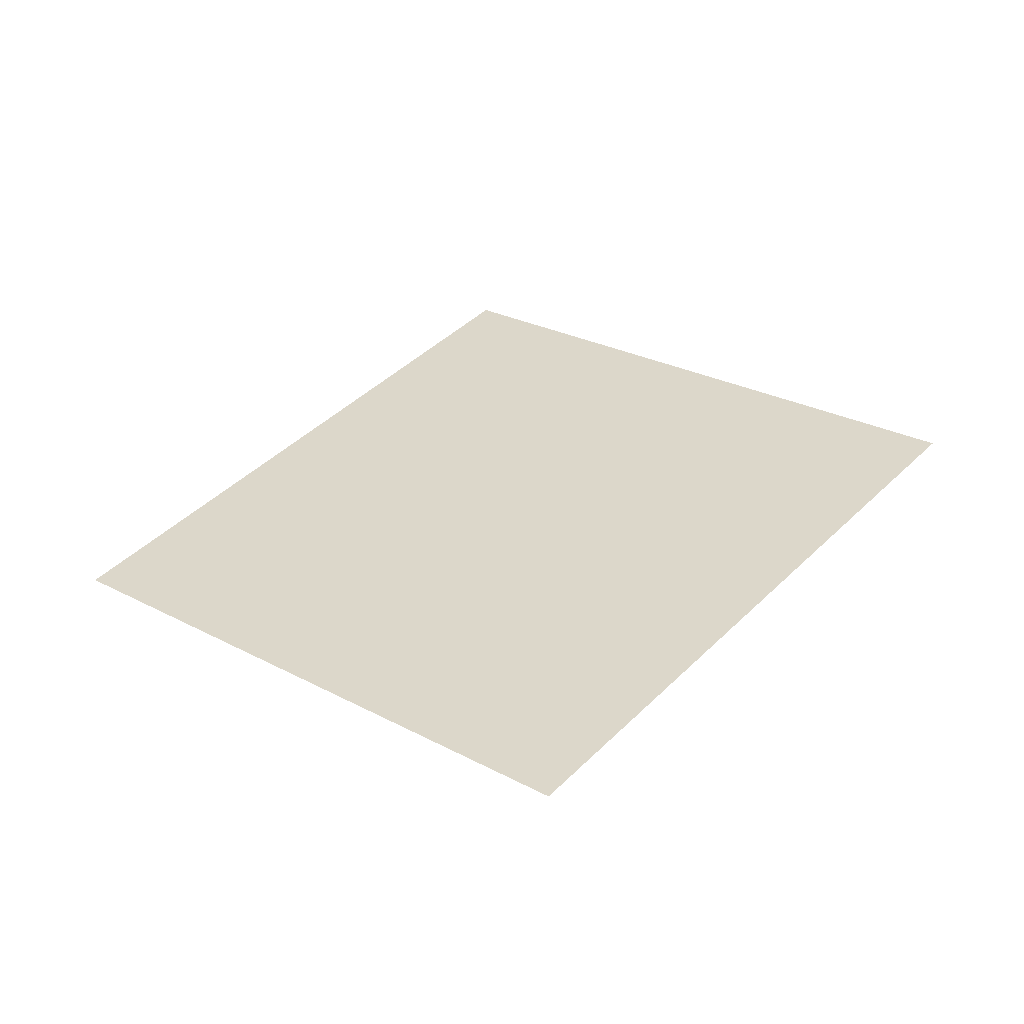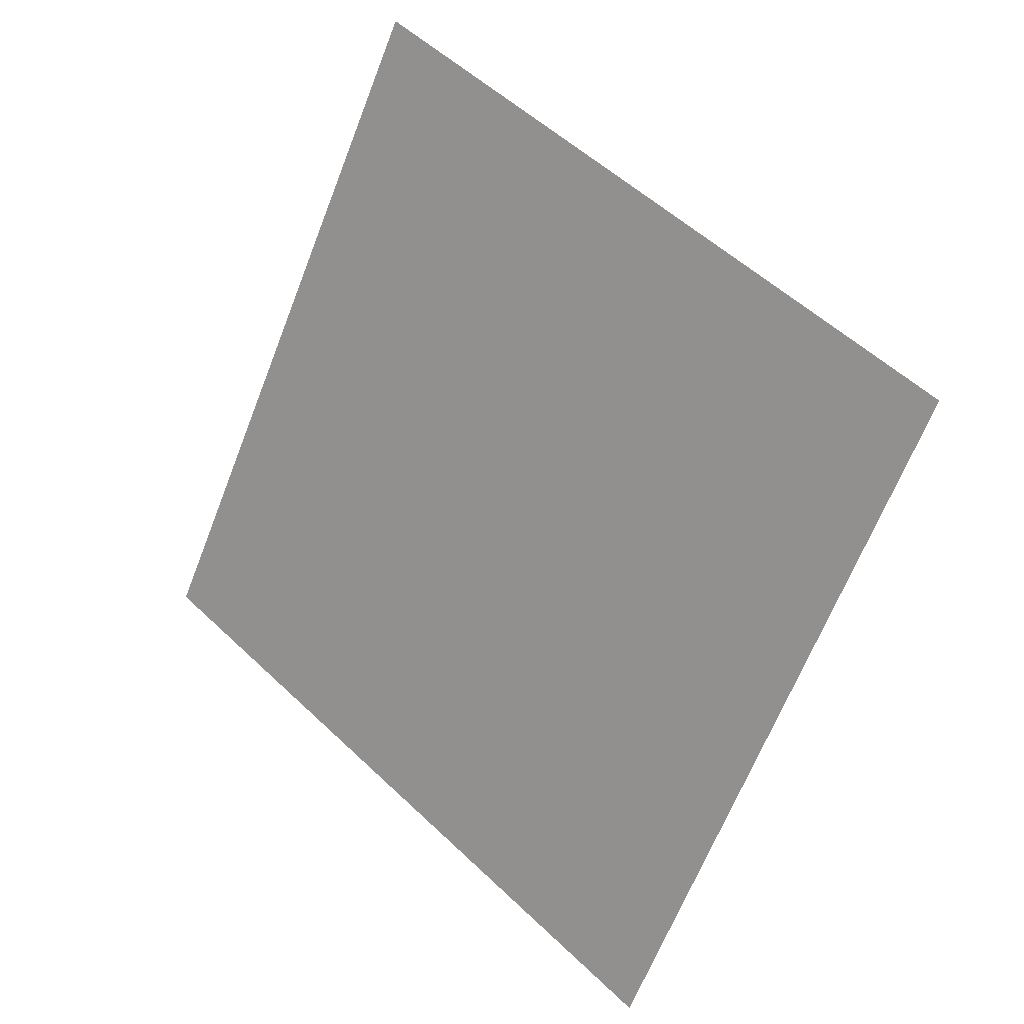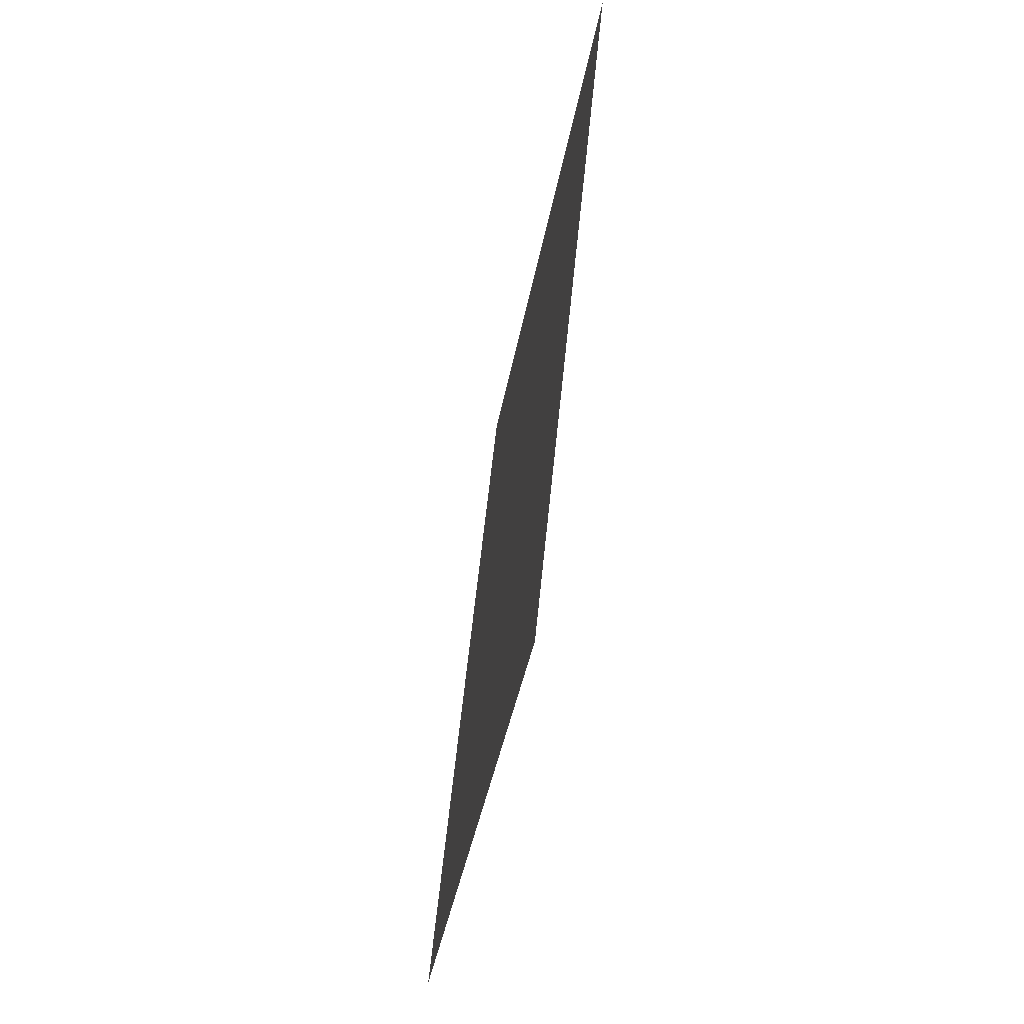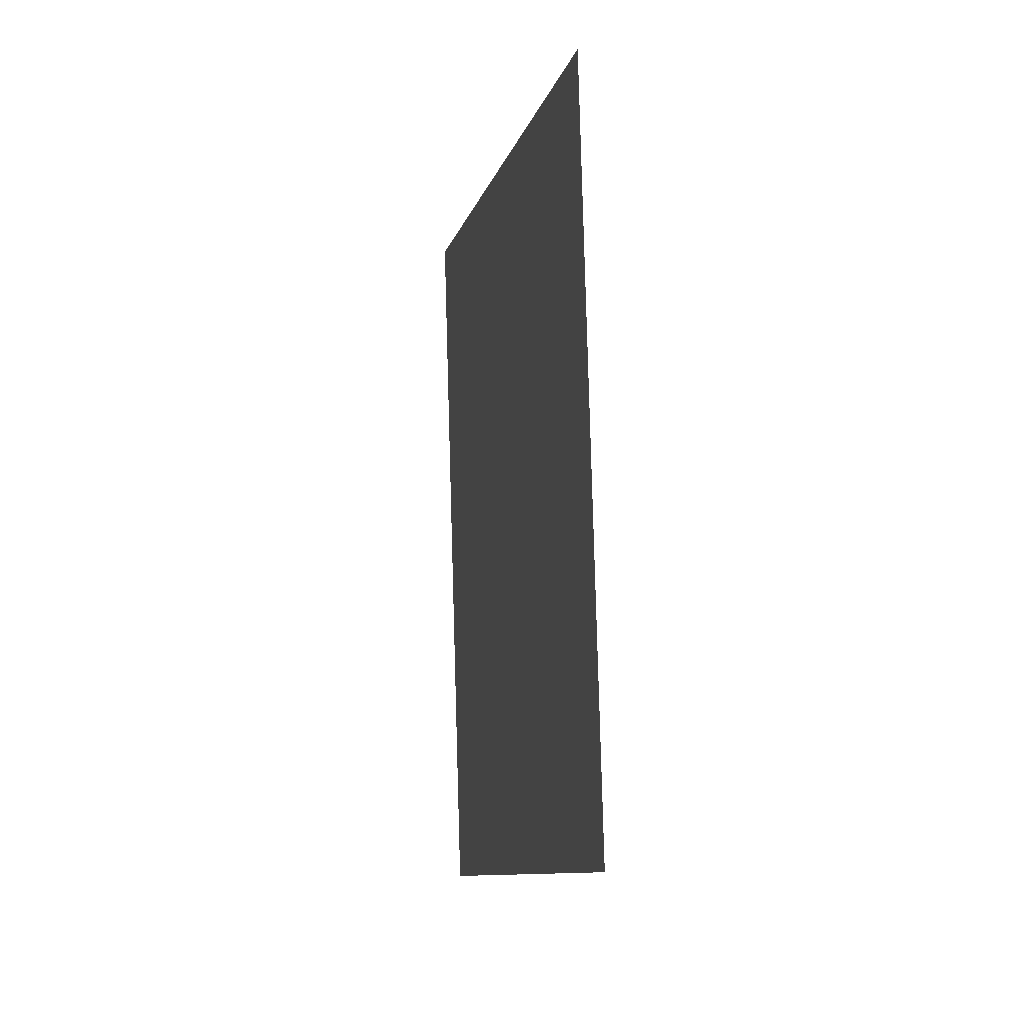
<metadata>
{"format":"obj","ext":"obj","renderer":"f3d","projection":"perspective","resolution":1024,"background":"white","views":[{"elev":41.0,"azim":-30.9,"up":"+Y"},{"elev":22.9,"azim":44.8,"up":"+Z"},{"elev":37.3,"azim":96.4,"up":"+Z"},{"elev":62.9,"azim":88.9,"up":"+Z"}]}
</metadata>
<code>
o Plane
v -1.966 6.766 1.675
v -1.963 6.767 1.684
v -1.975 6.766 1.678
v -1.972 6.767 1.686
f 2 1 3 4

</code>
